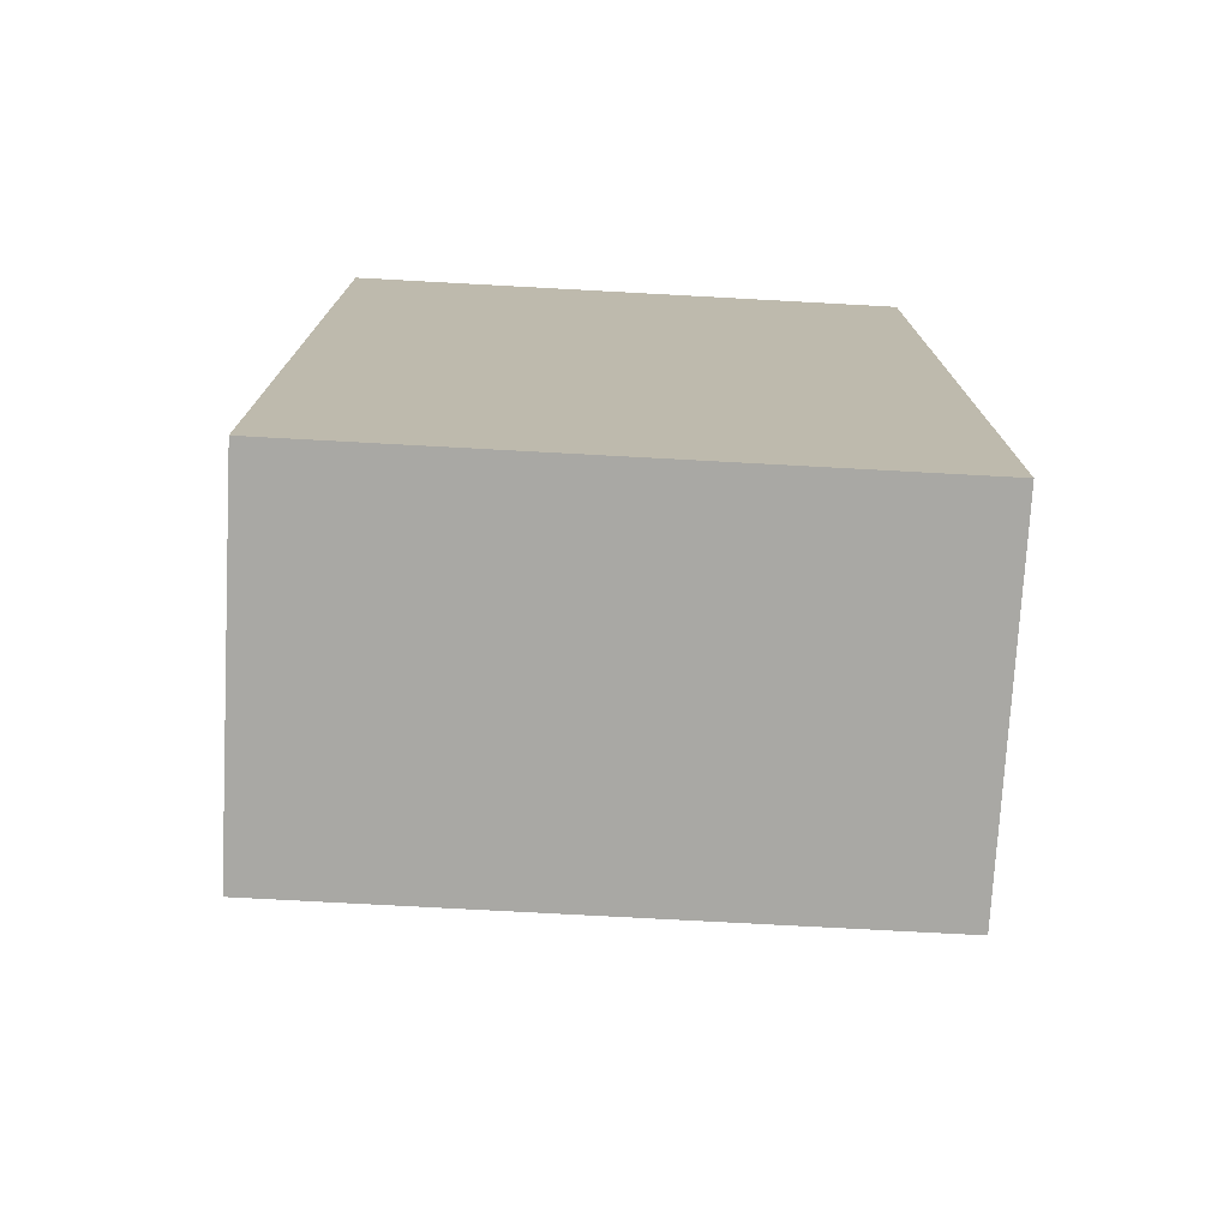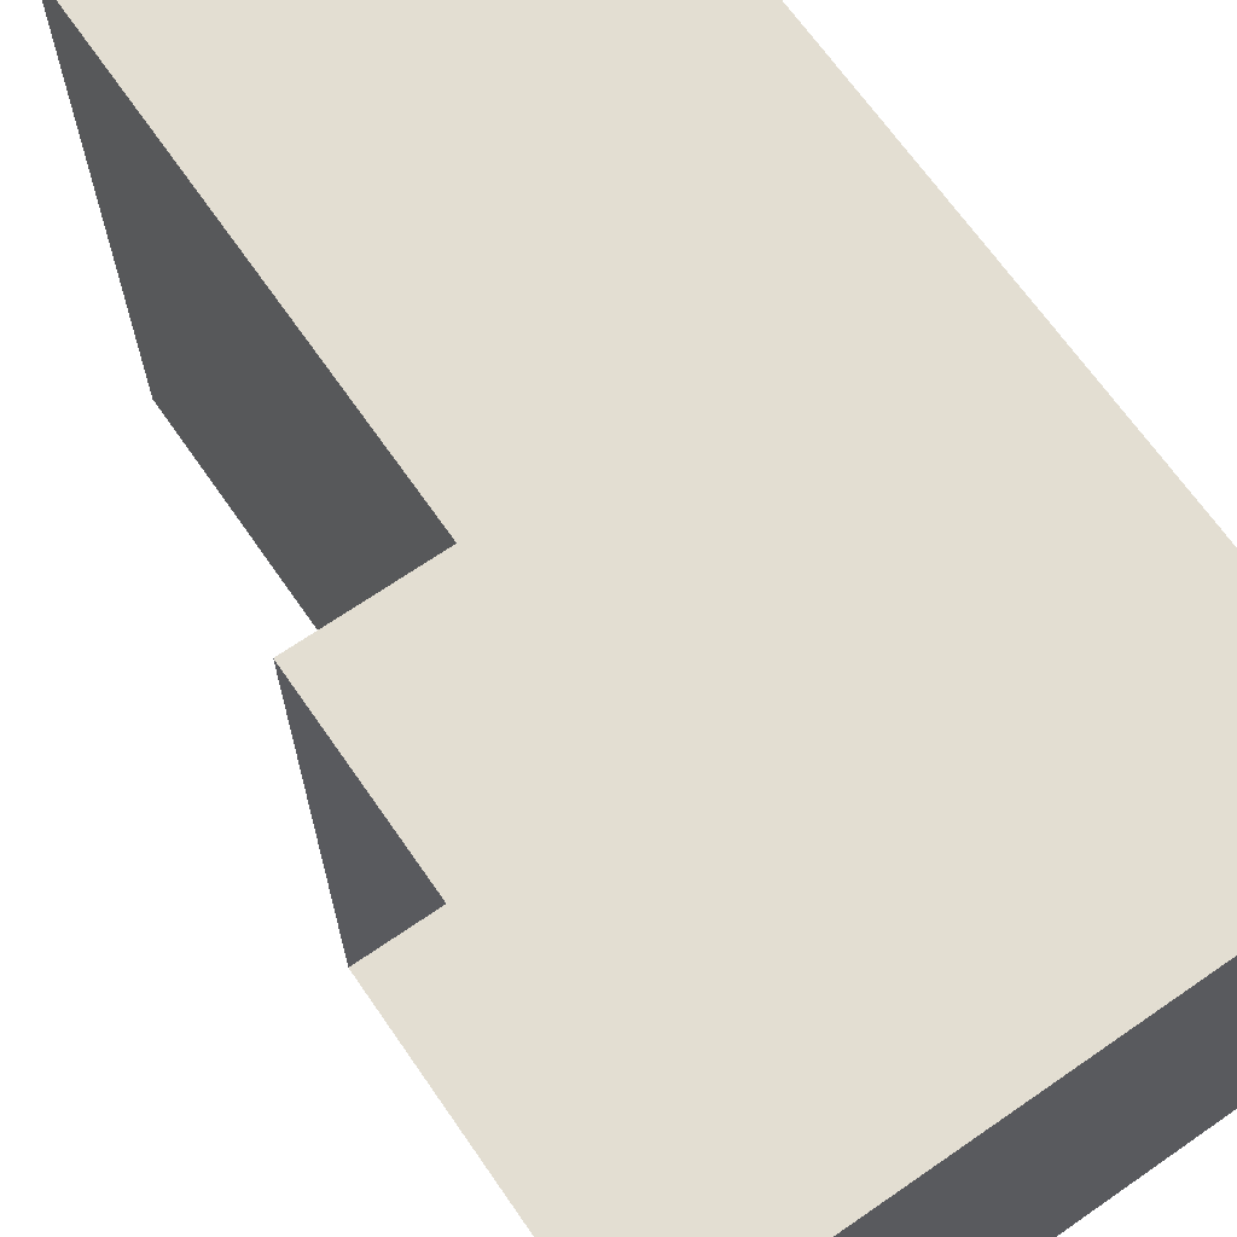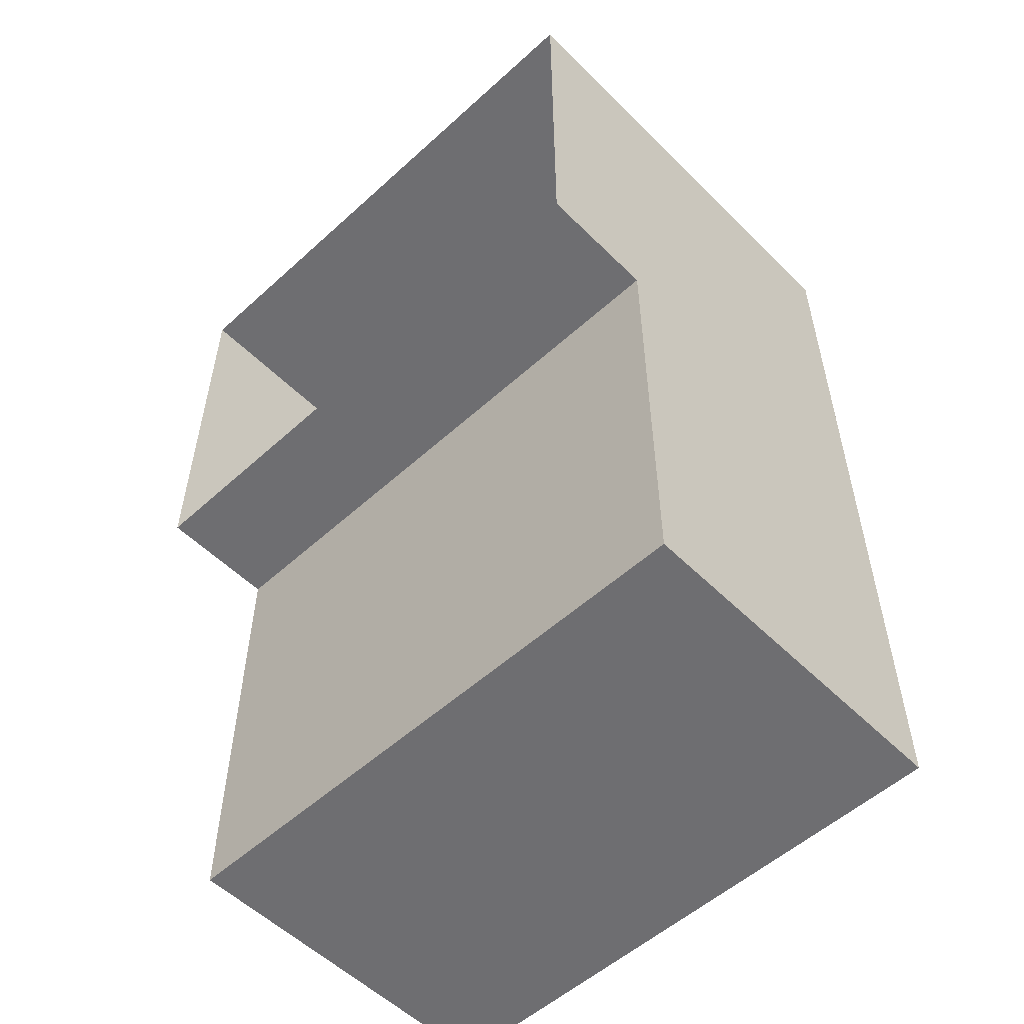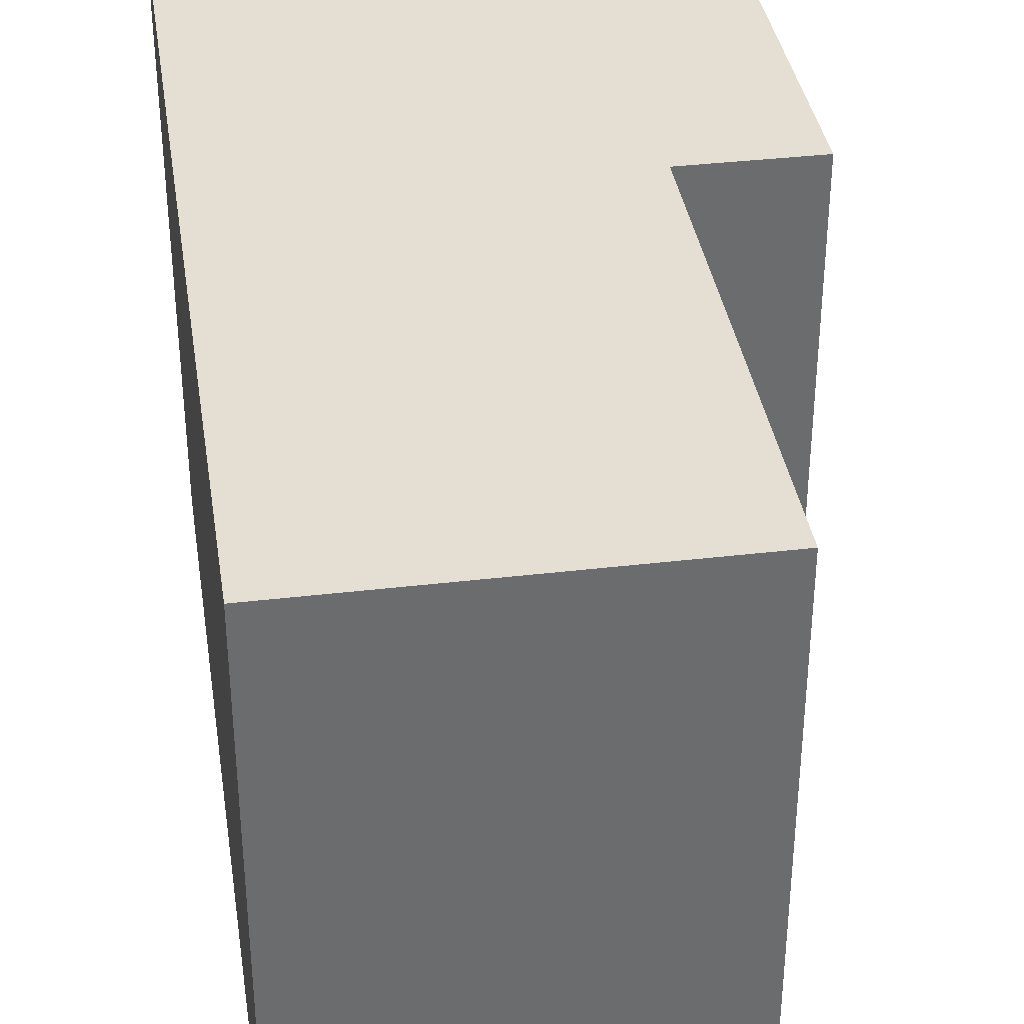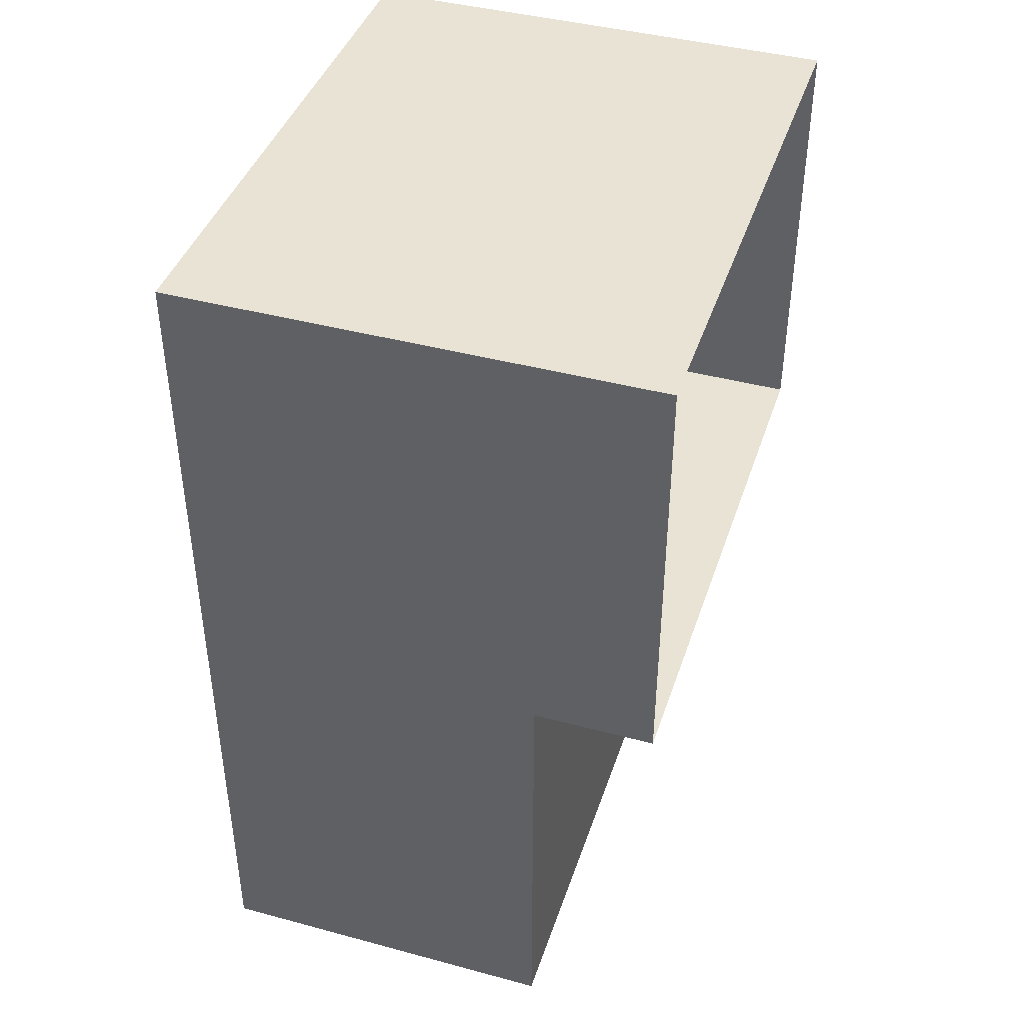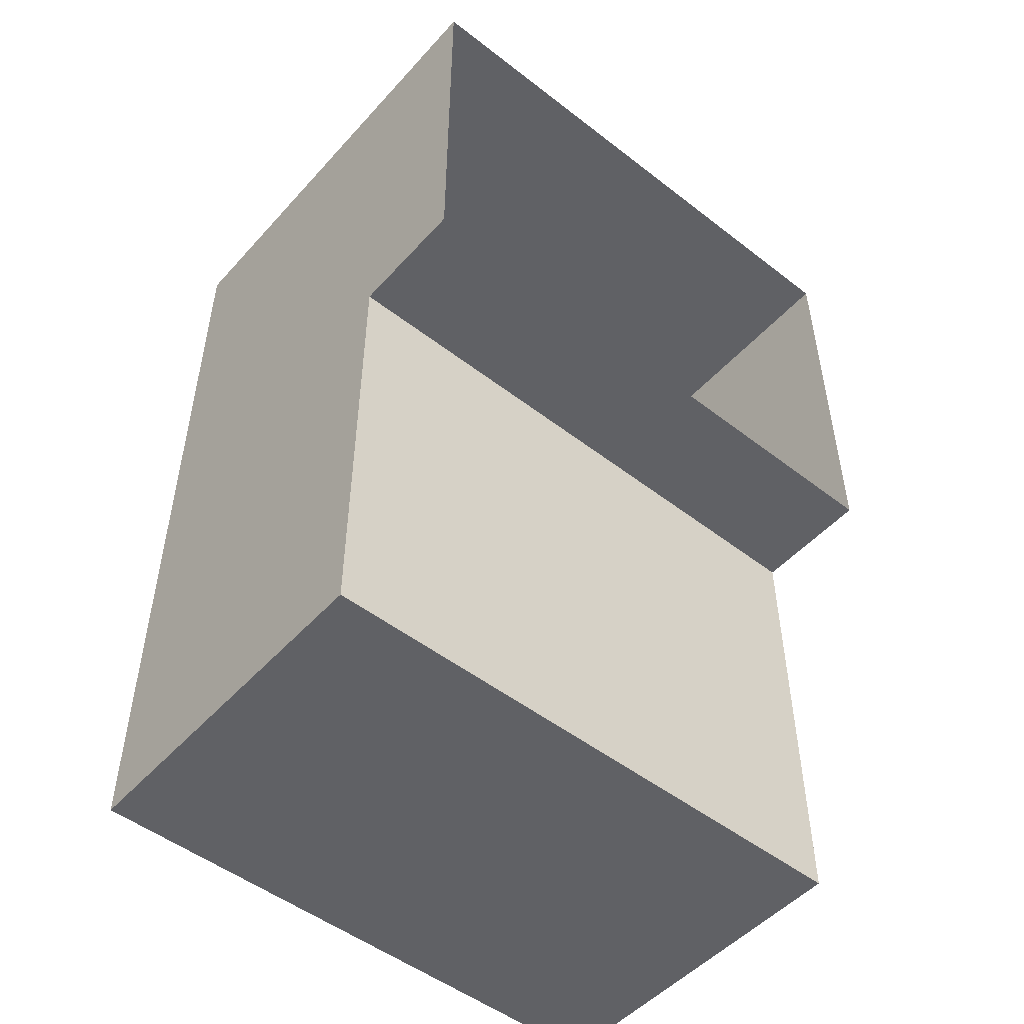
<metadata>
{"format":"obj","ext":"obj","renderer":"f3d","projection":"perspective","resolution":1024,"background":"white","views":[{"elev":-74.9,"azim":86.9,"up":"+Z"},{"elev":67.4,"azim":-34.7,"up":"+Y"},{"elev":-54.4,"azim":-46.2,"up":"+Z"},{"elev":36.9,"azim":171.3,"up":"+Y"},{"elev":42.0,"azim":-162.1,"up":"+Z"},{"elev":-50.4,"azim":-130.3,"up":"+Z"}]}
</metadata>
<code>
g
v 0.9356 1.981 -2.642
v 0.9356 1.43 -2.642
v 1.388 1.981 -3.487
v 1.388 1.43 -3.487
v 1.051 1.981 -3.054
v 1.051 1.43 -3.054
v 1.388 1.981 -2.642
v 1.388 1.43 -2.642
v 1.051 1.981 -3.487
v 1.051 1.43 -3.487
v 0.9356 1.981 -3.054
v 0.9356 1.43 -3.054
g AV8B
f 5 12 11
f 5 6 12
f 5 3 9
f 5 7 3
f 10 4 6
f 8 6 4
f 8 4 3
f 7 8 3
f 1 2 8
f 7 1 8
f 10 6 5
f 9 10 5
f 3 4 10
f 9 3 10
f 5 11 1
f 7 5 1
f 6 8 2
f 12 6 2

</code>
